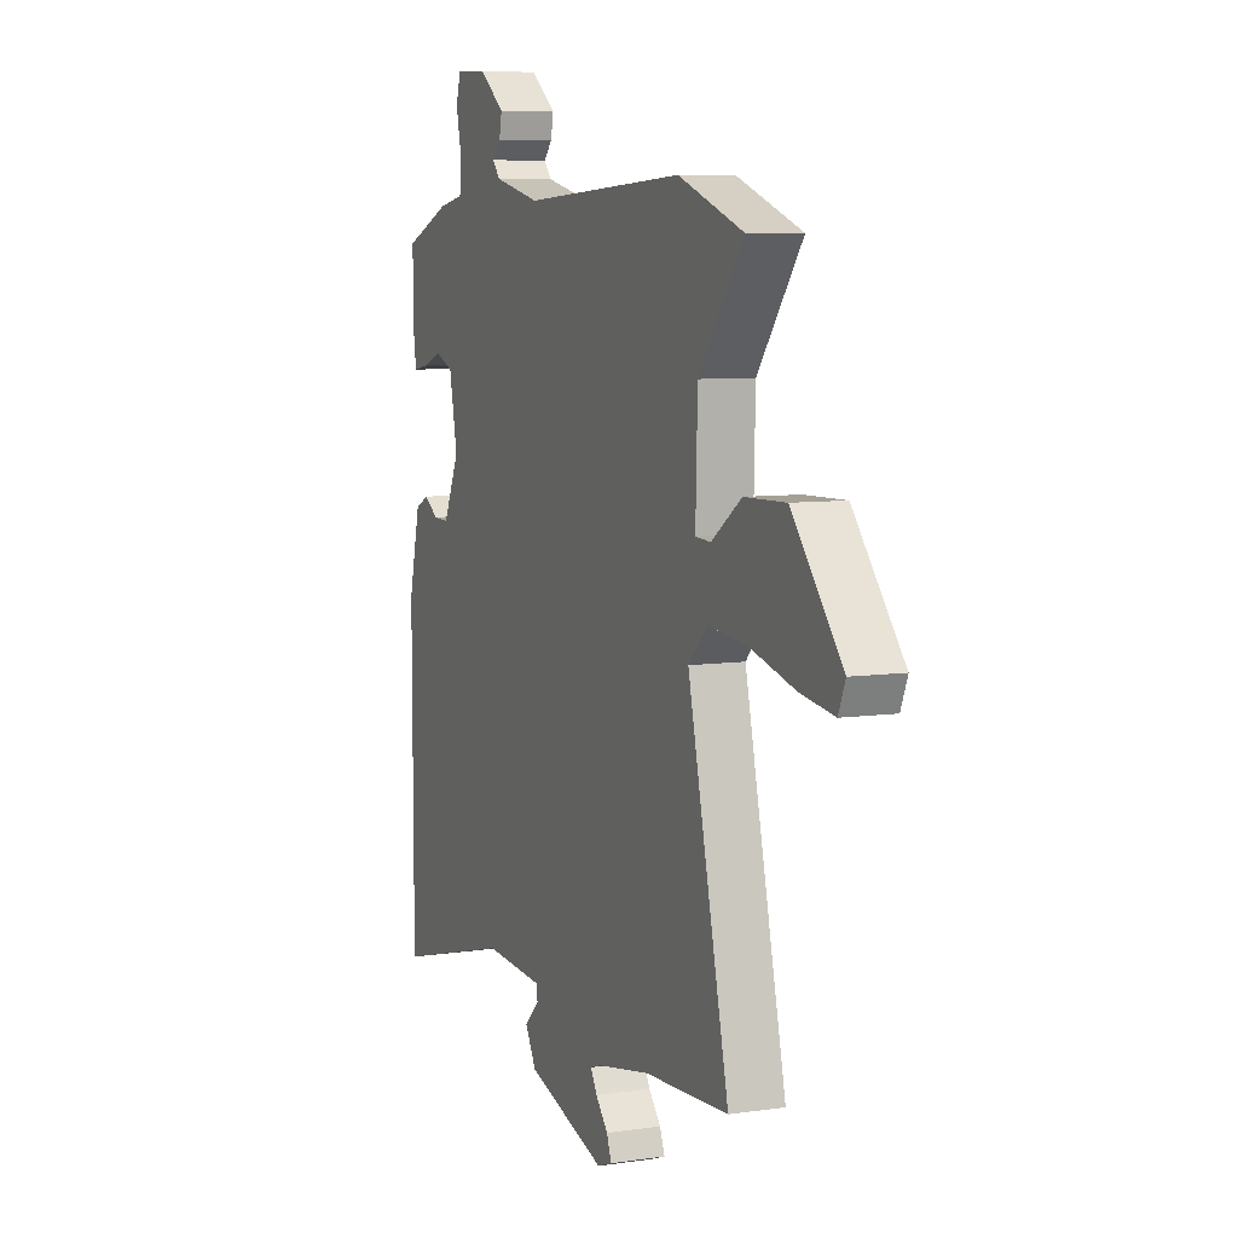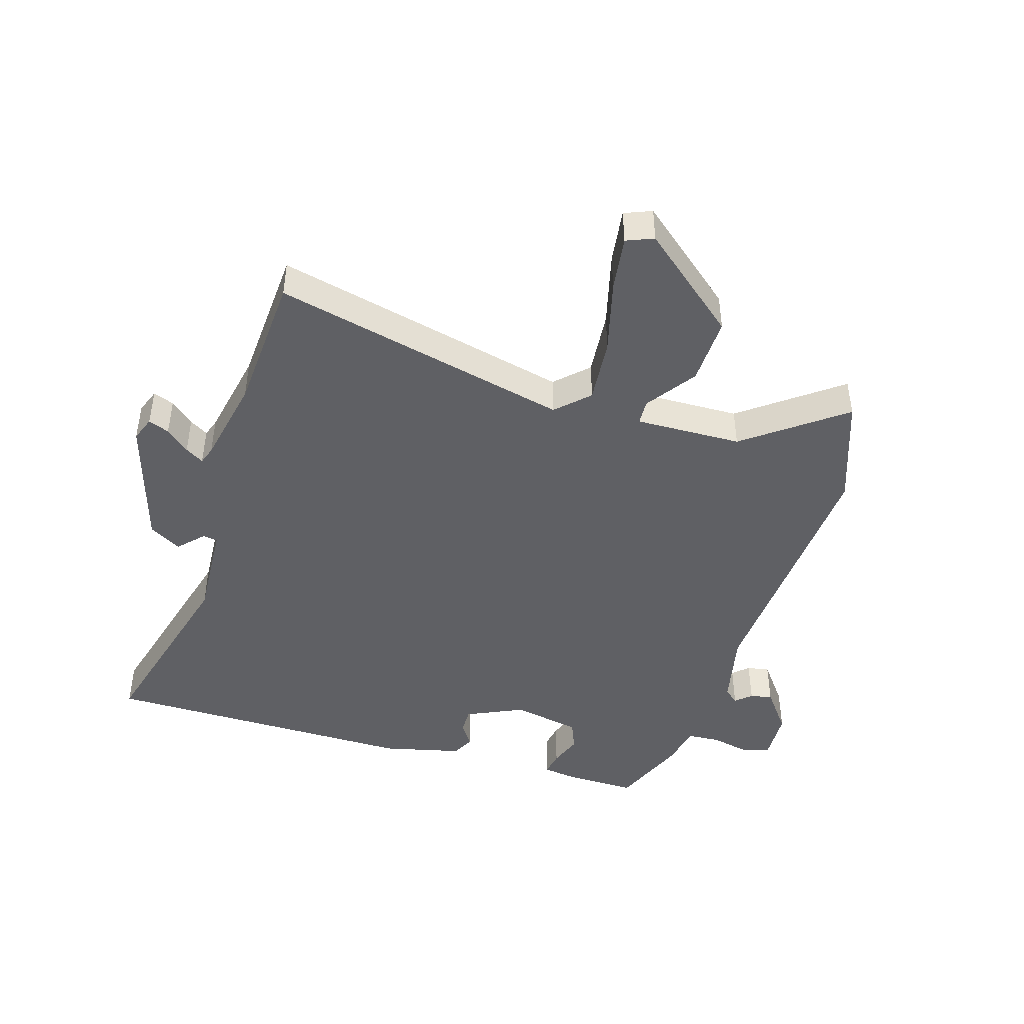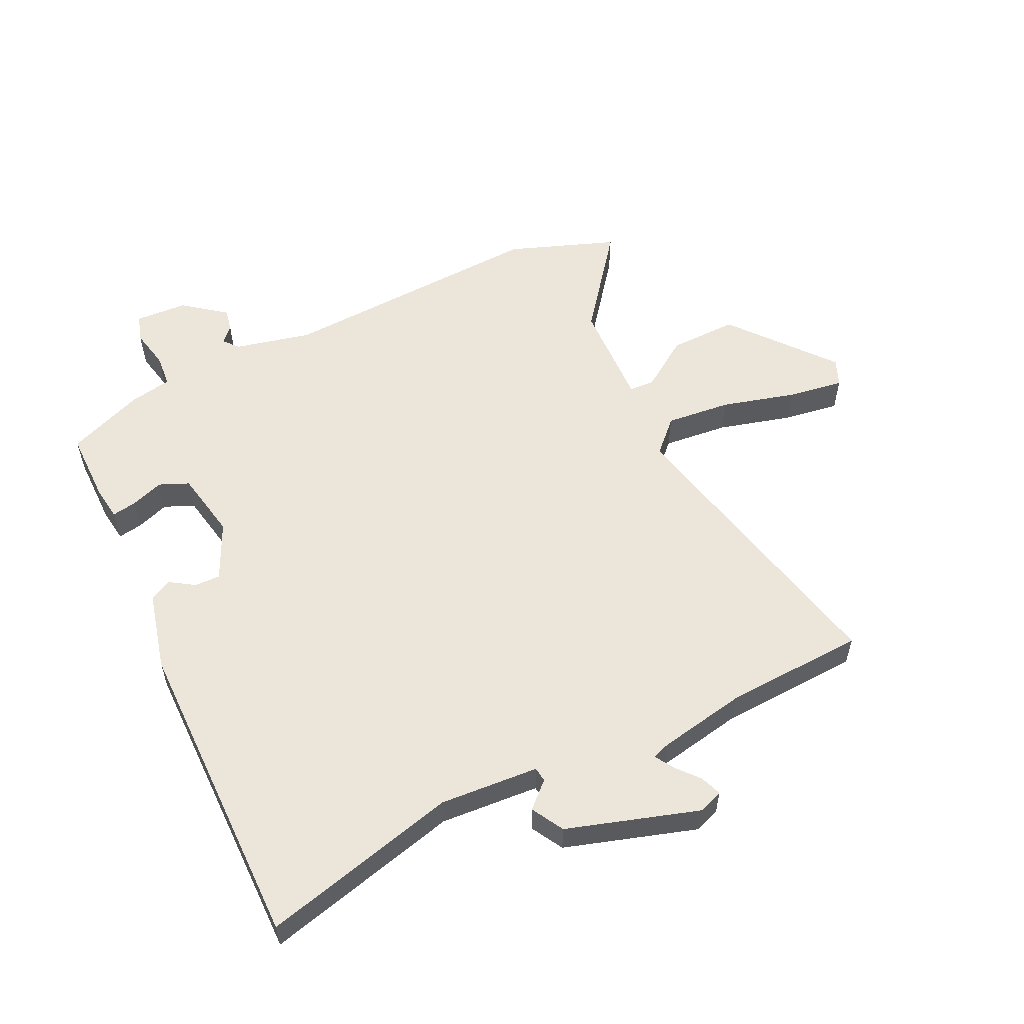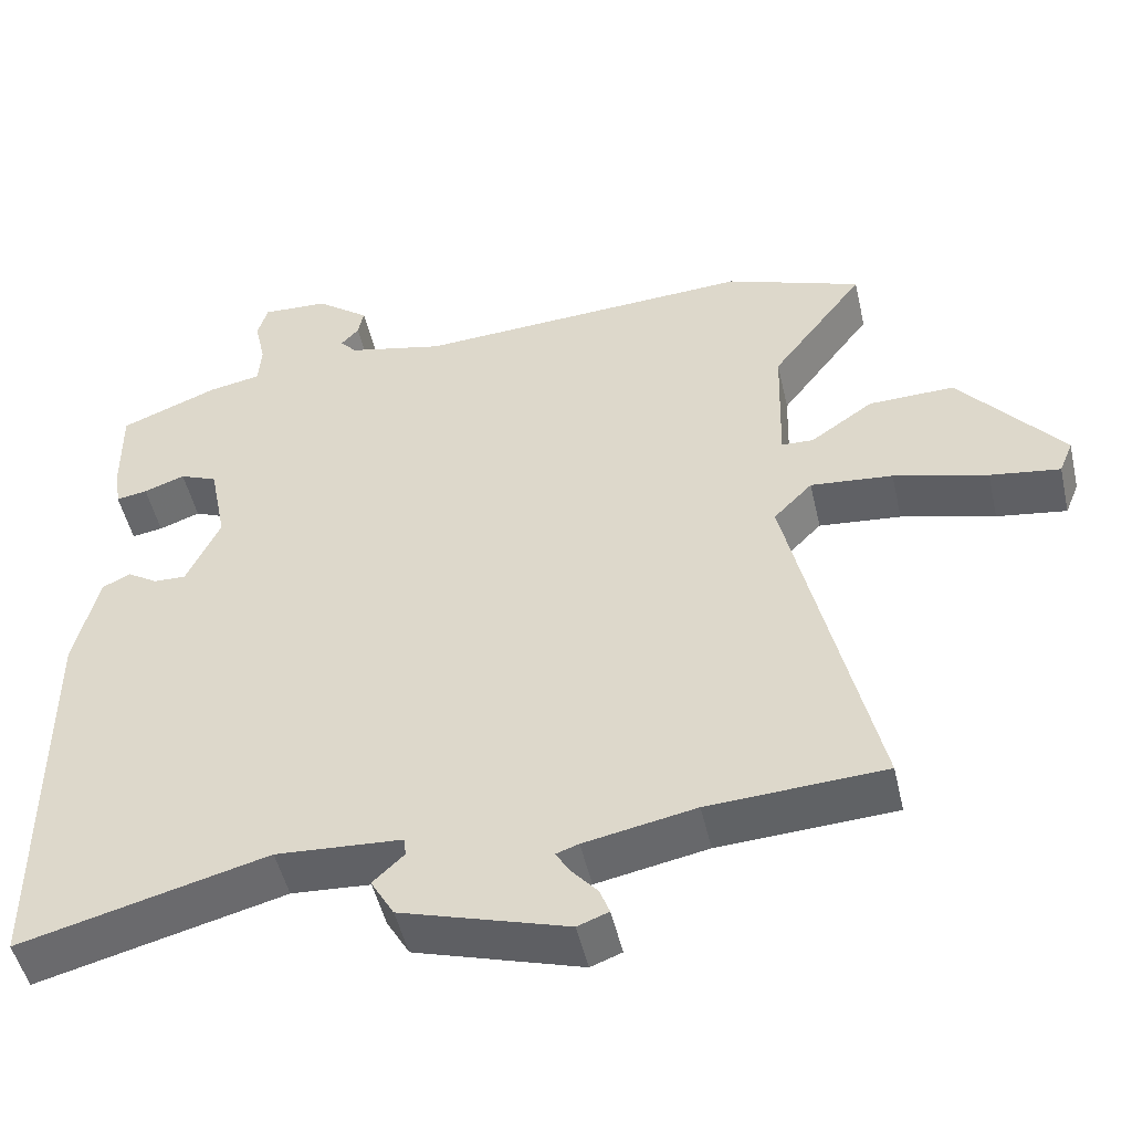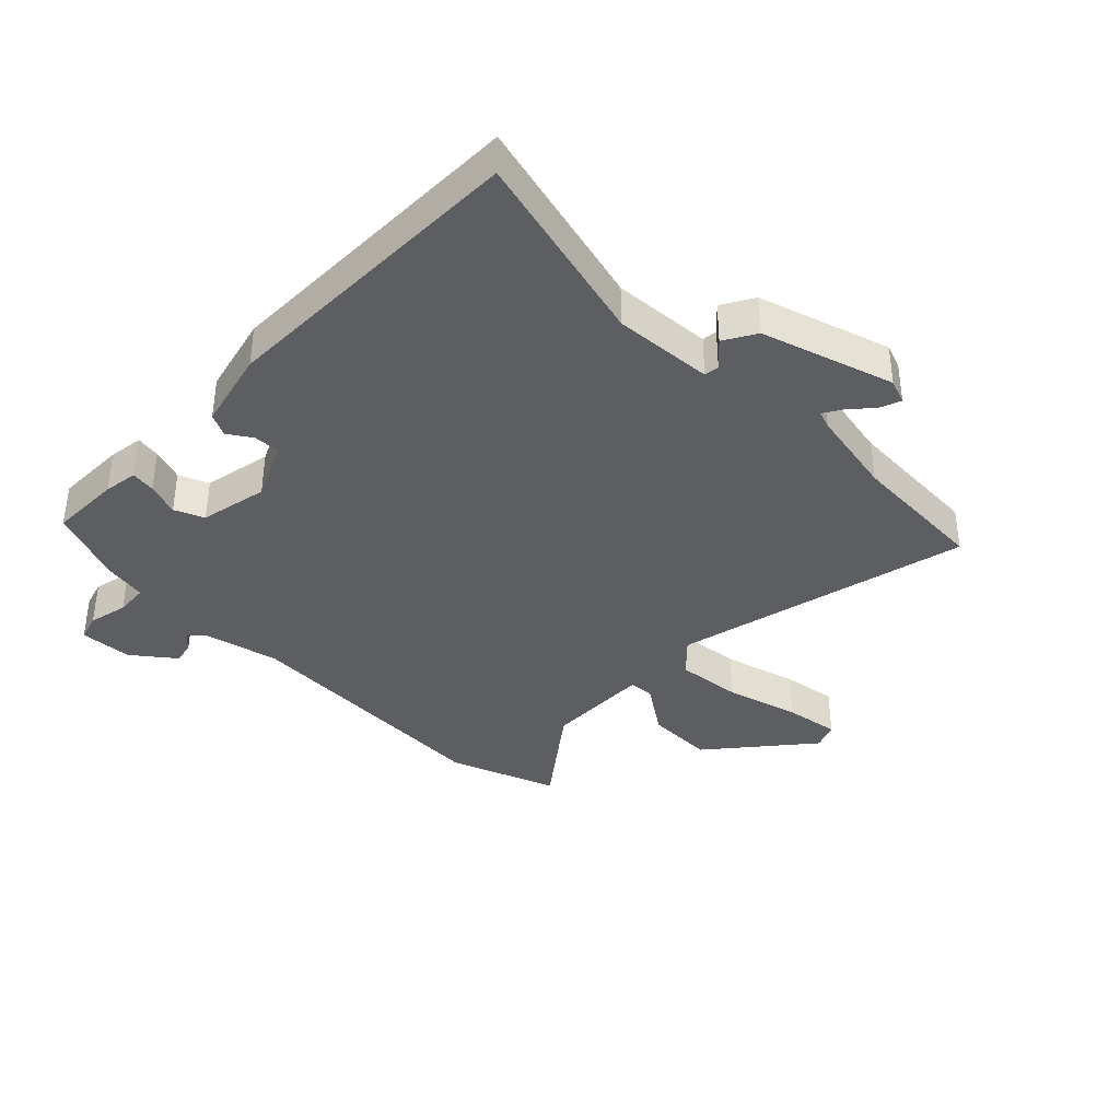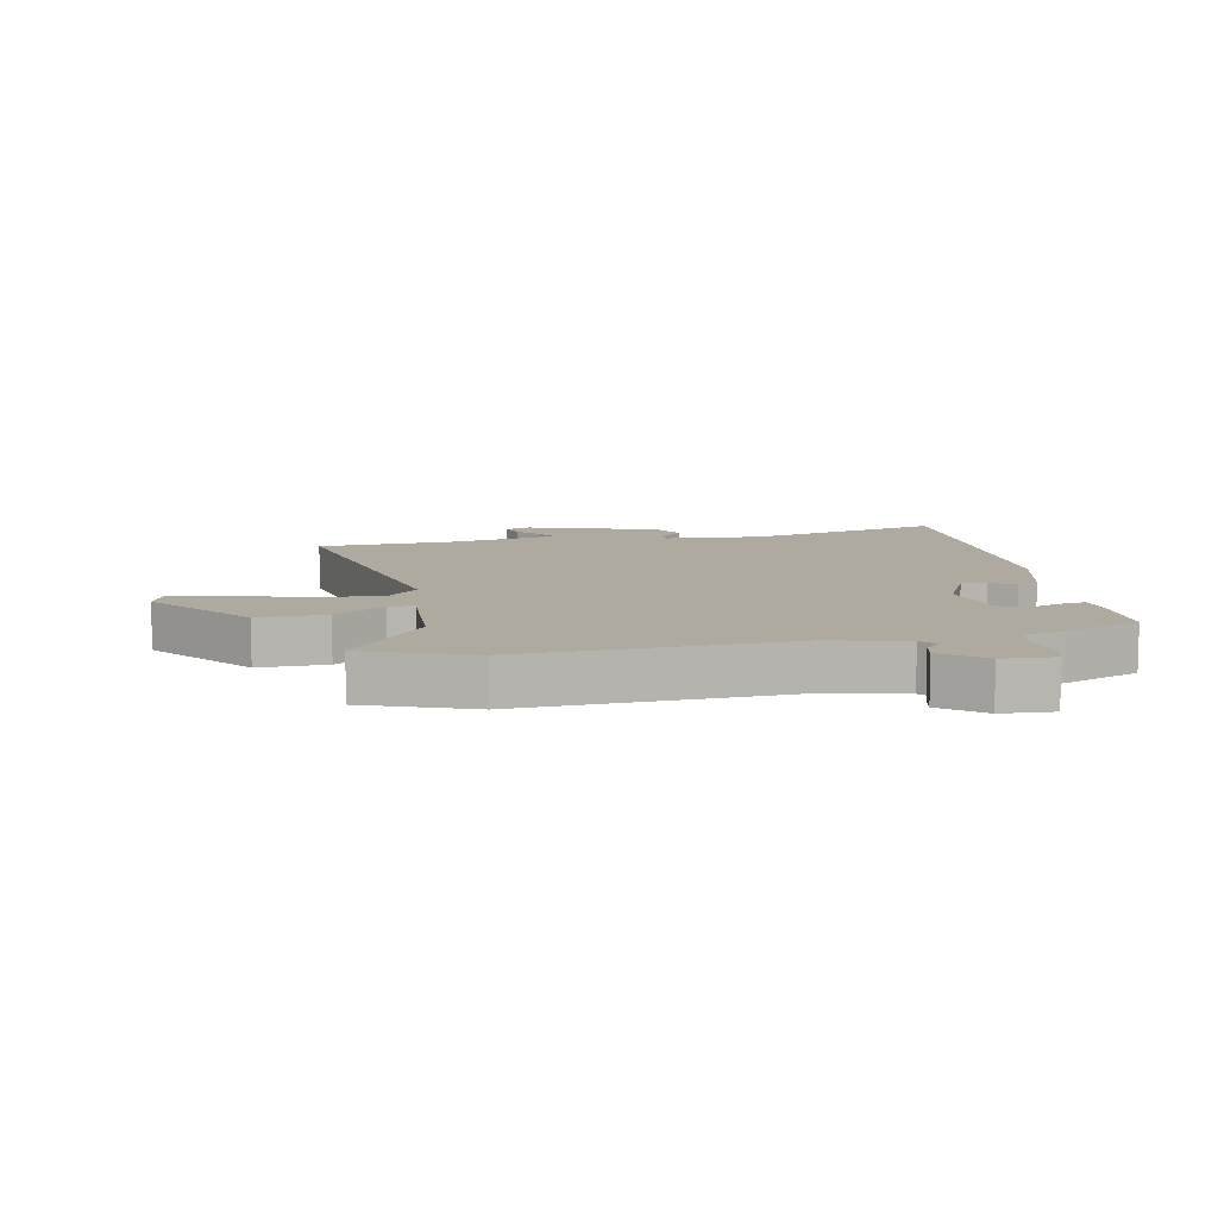
<metadata>
{"format":"obj","ext":"obj","renderer":"f3d","projection":"perspective","resolution":1024,"background":"white","views":[{"elev":7.4,"azim":-112.7,"up":"+Z"},{"elev":-44.9,"azim":-107.2,"up":"+Y"},{"elev":56.2,"azim":154.7,"up":"+Y"},{"elev":-49.5,"azim":-167.2,"up":"+Z"},{"elev":-37.8,"azim":135.5,"up":"+Y"},{"elev":9.5,"azim":-10.5,"up":"+Y"}]}
</metadata>
<code>
v 0.491 0.07 -0.558
v 0.173 0.07 -0.475
v 0.012 0.07 -0.485
v 0.009 0.07 -0.509
v 0.049 0.07 -0.547
v 0.019 0.07 -0.599
v -0.195 0.07 -0.664
v -0.235 0.07 -0.649
v -0.222 0.07 -0.615
v -0.189 0.07 -0.577
v -0.171 0.07 -0.547
v -0.2 0.07 -0.537
v -0.343 0.07 -0.509
v -0.57 0.07 -0.496
v -0.459 0.07 -0.013
v -0.509 0.07 0.038
v -0.615 0.07 0.028
v -0.736 0.07 -0.004
v -0.826 0.07 -0.017
v -0.844 0.07 0.027
v -0.71 0.07 0.189
v -0.599 0.07 0.186
v -0.518 0.07 0.13
v -0.477 0.07 0.132
v -0.482 0.07 0.305
v -0.602 0.07 0.463
v -0.427 0.07 0.526
v 0.009 0.07 0.501
v 0.133 0.07 0.529
v 0.154 0.07 0.553
v 0.131 0.07 0.578
v 0.124 0.07 0.614
v 0.192 0.07 0.666
v 0.277 0.07 0.67
v 0.29 0.07 0.626
v 0.276 0.07 0.562
v 0.28 0.07 0.509
v 0.348 0.07 0.496
v 0.473 0.07 0.446
v 0.472 0.07 0.33
v 0.464 0.07 0.274
v 0.424 0.07 0.281
v 0.371 0.07 0.3
v 0.323 0.07 0.28
v 0.301 0.07 0.169
v 0.344 0.07 0.076
v 0.386 0.07 0.077
v 0.425 0.07 0.102
v 0.461 0.07 0.084
v 0.492 0.07 -0.044
v 0.491 0 -0.558
v 0.173 0 -0.475
v 0.012 0 -0.485
v 0.009 0 -0.509
v 0.049 0 -0.547
v 0.019 0 -0.599
v -0.195 0 -0.664
v -0.235 0 -0.649
v -0.222 0 -0.615
v -0.189 0 -0.577
v -0.171 0 -0.547
v -0.2 0 -0.537
v -0.343 0 -0.509
v -0.57 0 -0.496
v -0.459 0 -0.013
v -0.509 0 0.038
v -0.615 0 0.028
v -0.736 0 -0.004
v -0.826 0 -0.017
v -0.844 0 0.027
v -0.71 0 0.189
v -0.599 0 0.186
v -0.518 0 0.13
v -0.477 0 0.132
v -0.482 0 0.305
v -0.602 0 0.463
v -0.427 0 0.526
v 0.009 0 0.501
v 0.133 0 0.529
v 0.154 0 0.553
v 0.131 0 0.578
v 0.124 0 0.614
v 0.192 0 0.666
v 0.277 0 0.67
v 0.29 0 0.626
v 0.276 0 0.562
v 0.28 0 0.509
v 0.348 0 0.496
v 0.473 0 0.446
v 0.472 0 0.33
v 0.464 0 0.274
v 0.424 0 0.281
v 0.371 0 0.3
v 0.323 0 0.28
v 0.301 0 0.169
v 0.344 0 0.076
v 0.386 0 0.077
v 0.425 0 0.102
v 0.461 0 0.084
v 0.492 0 -0.044
f 50 1 2
f 49 50 2
f 48 49 2
f 47 48 2
f 46 47 2 3
f 45 46 3
f 44 45 3
f 41 42 43
f 40 41 43
f 39 40 43
f 38 39 43
f 37 38 43
f 37 43 44
f 34 35 36
f 33 34 36
f 32 33 36
f 31 32 36
f 30 31 36
f 29 30 36 37
f 37 44 3
f 29 37 3
f 28 29 3
f 25 26 27 28
f 21 22 23
f 20 21 23
f 19 20 23
f 18 19 23
f 17 18 23
f 16 17 23 24
f 15 16 24
f 13 14 15
f 28 3 4
f 25 28 4
f 24 25 4
f 15 24 4
f 13 15 4
f 12 13 4
f 8 9 10
f 7 8 10
f 6 7 10 11
f 6 11 12
f 5 6 12
f 4 5 12
f 52 51 100
f 52 100 99
f 52 99 98
f 52 98 97
f 53 52 97 96
f 53 96 95
f 53 95 94
f 93 92 91
f 93 91 90
f 93 90 89
f 93 89 88
f 93 88 87
f 94 93 87
f 86 85 84
f 86 84 83
f 86 83 82
f 86 82 81
f 86 81 80
f 87 86 80 79
f 53 94 87
f 53 87 79
f 53 79 78
f 78 77 76 75
f 73 72 71
f 73 71 70
f 73 70 69
f 73 69 68
f 73 68 67
f 74 73 67 66
f 74 66 65
f 65 64 63
f 54 53 78
f 54 78 75
f 54 75 74
f 54 74 65
f 54 65 63
f 54 63 62
f 60 59 58
f 60 58 57
f 61 60 57 56
f 62 61 56
f 62 56 55
f 62 55 54
f 1 51 52 2
f 2 52 53 3
f 3 53 54 4
f 4 54 55 5
f 5 55 56 6
f 6 56 57 7
f 7 57 58 8
f 8 58 59 9
f 9 59 60 10
f 10 60 61 11
f 11 61 62 12
f 12 62 63 13
f 13 63 64 14
f 14 64 65 15
f 15 65 66 16
f 16 66 67 17
f 17 67 68 18
f 18 68 69 19
f 19 69 70 20
f 20 70 71 21
f 21 71 72 22
f 22 72 73 23
f 23 73 74 24
f 24 74 75 25
f 25 75 76 26
f 26 76 77 27
f 27 77 78 28
f 28 78 79 29
f 29 79 80 30
f 30 80 81 31
f 31 81 82 32
f 32 82 83 33
f 33 83 84 34
f 34 84 85 35
f 35 85 86 36
f 36 86 87 37
f 37 87 88 38
f 38 88 89 39
f 39 89 90 40
f 40 90 91 41
f 41 91 92 42
f 42 92 93 43
f 43 93 94 44
f 44 94 95 45
f 45 95 96 46
f 46 96 97 47
f 47 97 98 48
f 48 98 99 49
f 49 99 100 50
f 50 100 51 1

</code>
